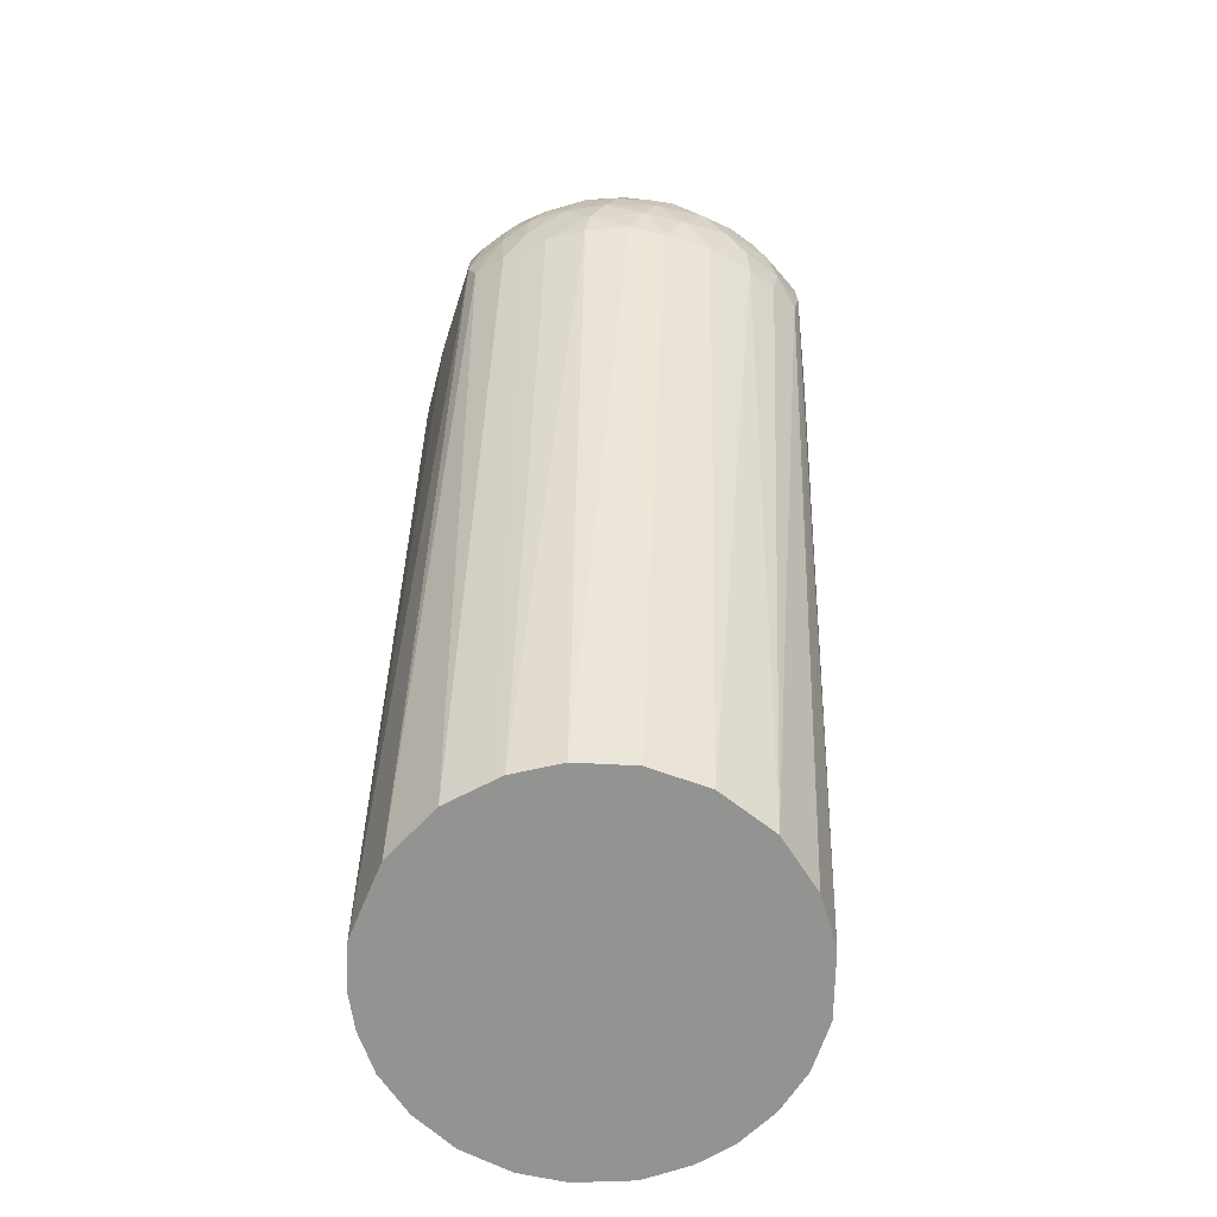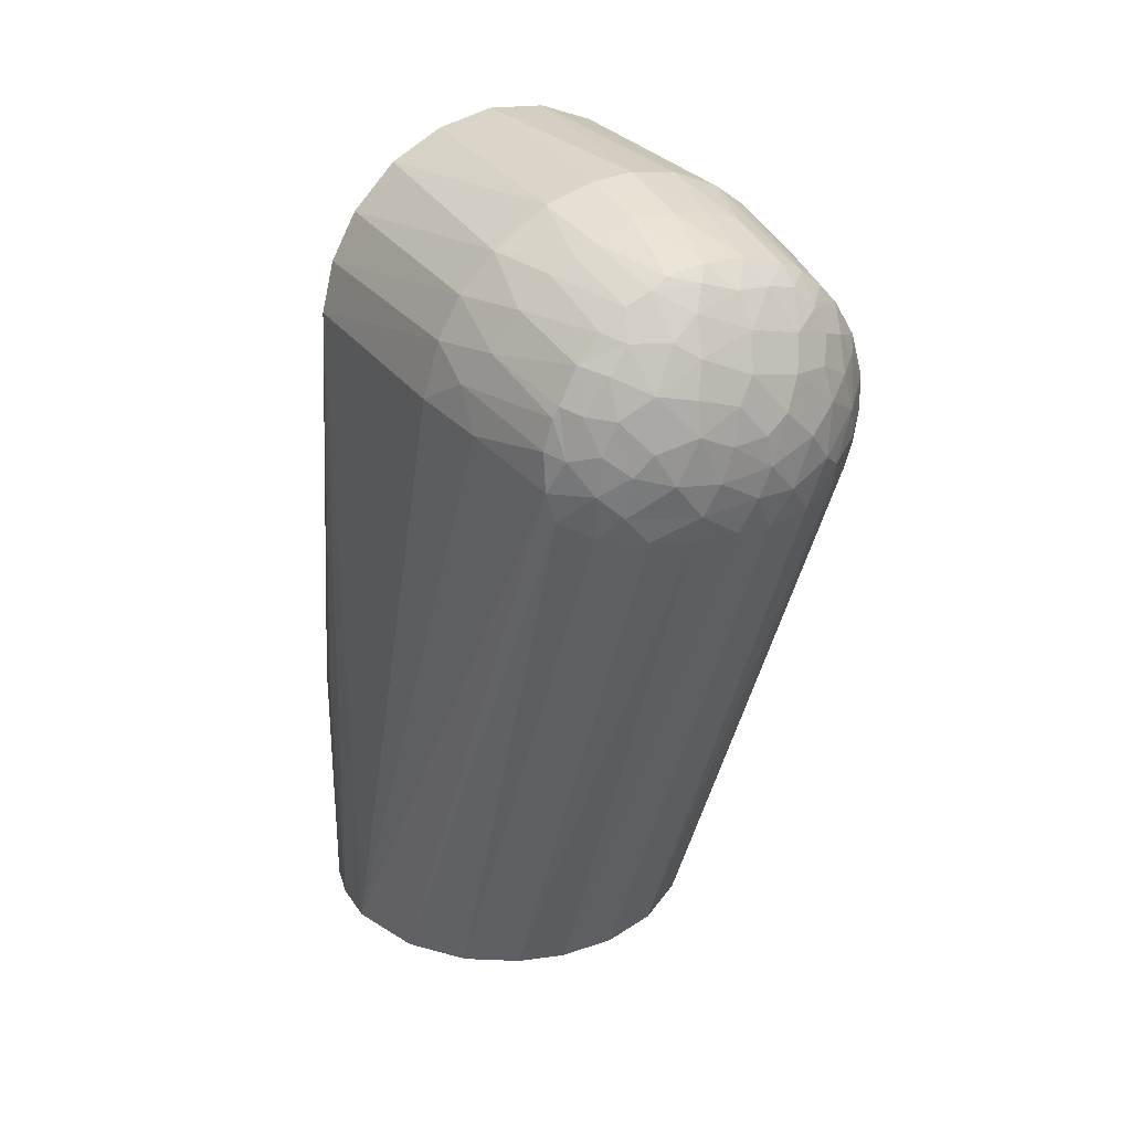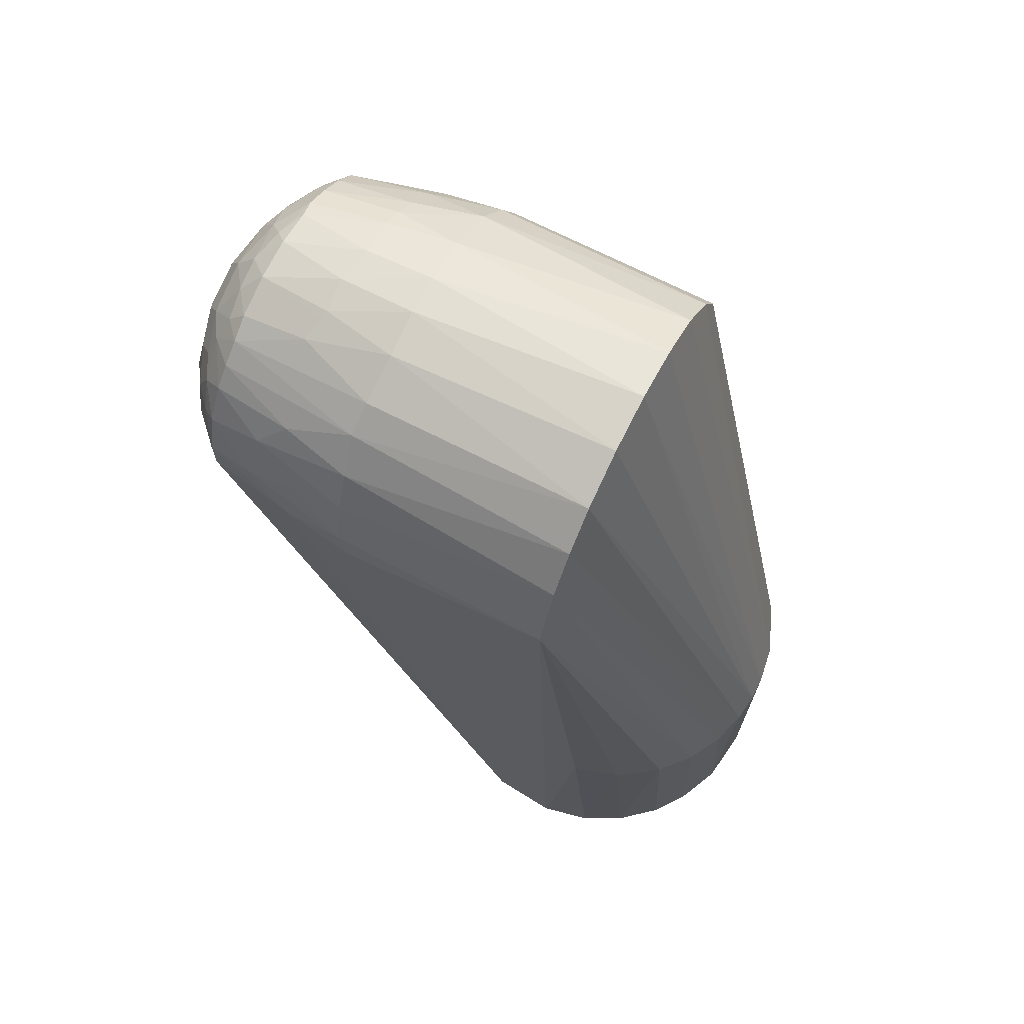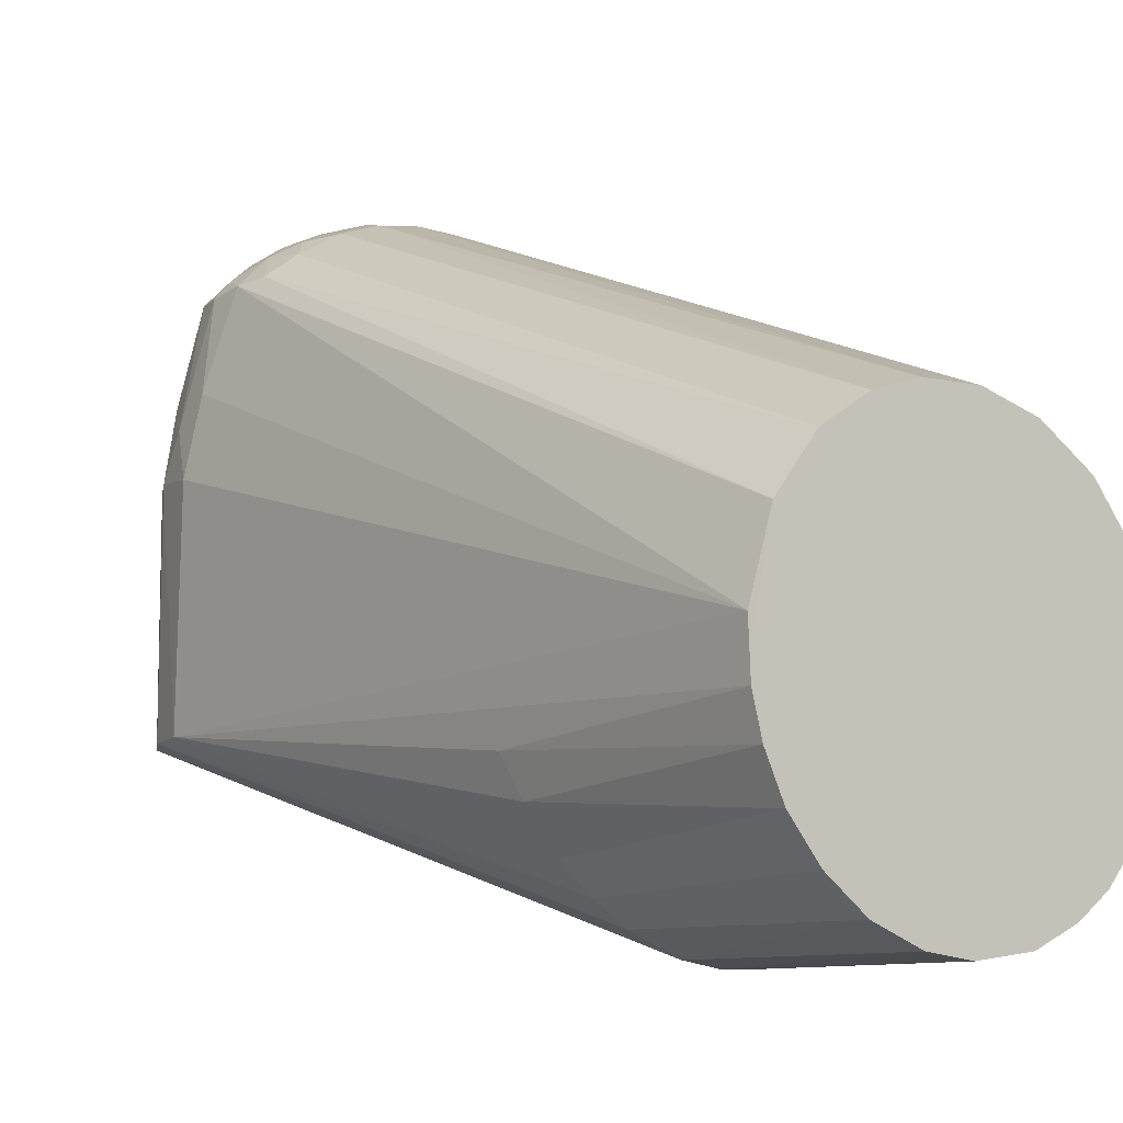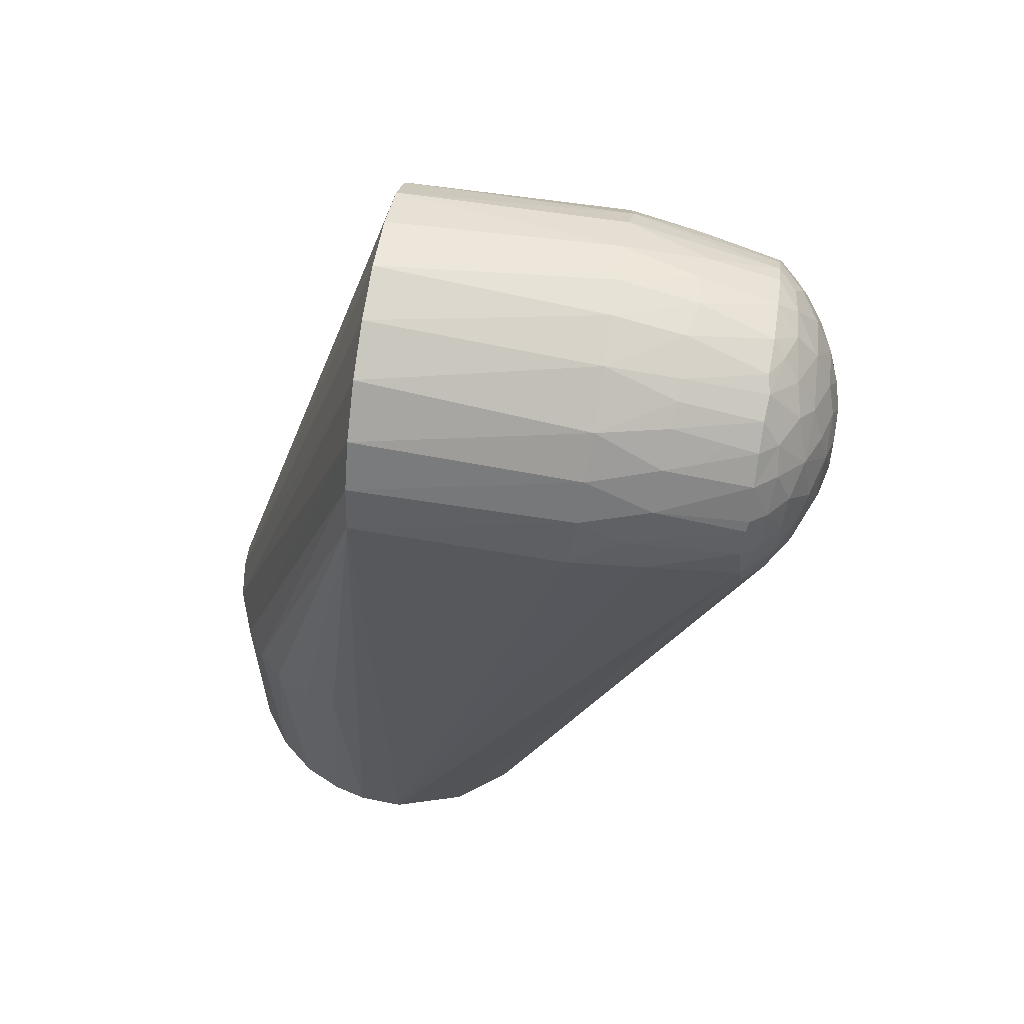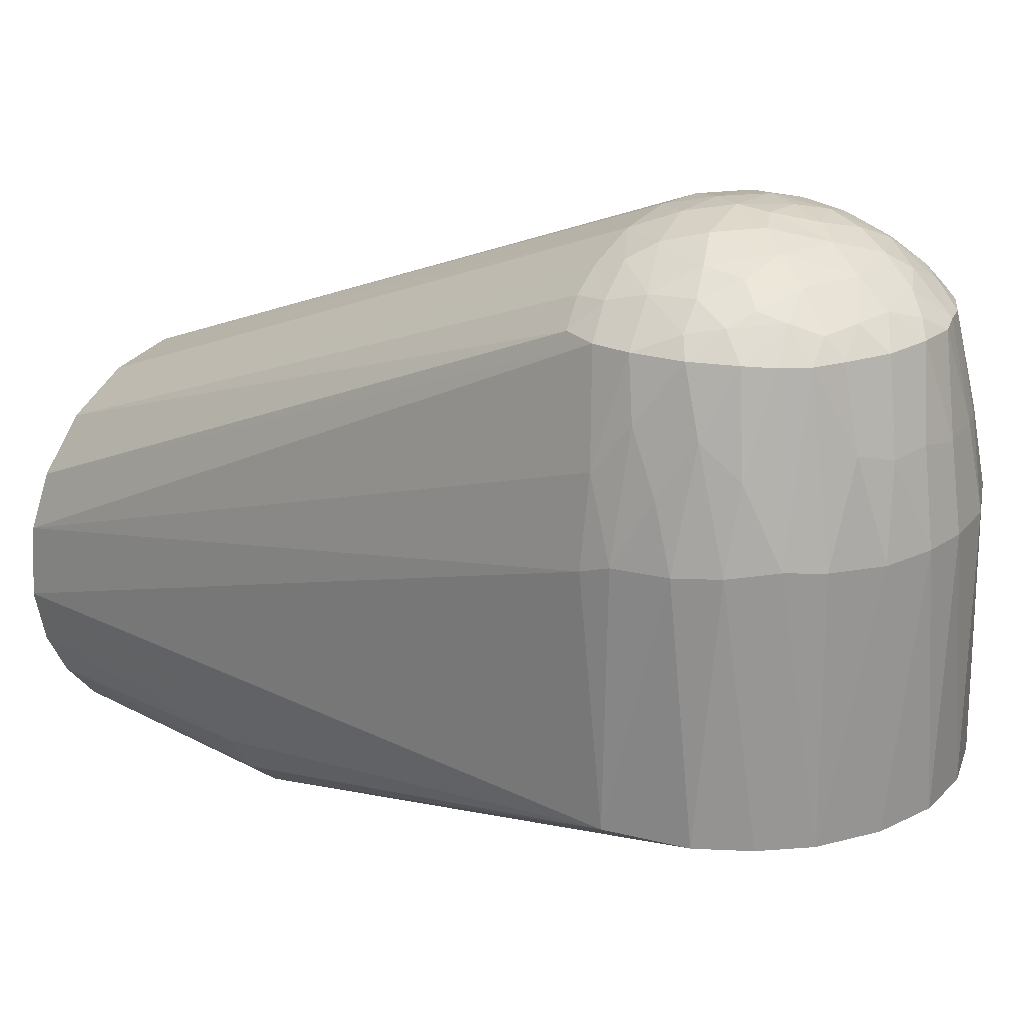
<metadata>
{"format":"obj","ext":"obj","renderer":"f3d","projection":"perspective","resolution":1024,"background":"white","views":[{"elev":-66.6,"azim":-5.7,"up":"+Y"},{"elev":28.8,"azim":-30.0,"up":"+Y"},{"elev":69.7,"azim":117.2,"up":"+Y"},{"elev":-10.0,"azim":-37.8,"up":"+Z"},{"elev":60.3,"azim":-80.9,"up":"+Y"},{"elev":22.3,"azim":133.2,"up":"+Z"}]}
</metadata>
<code>
o link2
v 0.08217 0.01313 0.001043
v 0.08248 0.002696 0.09012
v 0.0824 -0.291 -0.0075
v 0.0812 0.01417 0.09423
v 0.04658 -0.1891 -0.06825
v 0.0714 0.04205 0.000735
v 0.07537 0.03401 0.09486
v 0.03181 -0.1899 -0.07622
v 0.05992 -0.1867 -0.05689
v 0.07262 -0.1849 -0.0398
v -0.07783 -0.291 -0.02759
v -0.07502 -0.1825 -0.03489
v -0.07 -0.291 -0.04414
v -0.06594 0.04994 0.000735
v -0.05423 0.06247 0.09672
v -0.04815 0.0675 0.000762
v -0.02286 -0.02579 0.1876
v -0.03564 -0.291 0.07457
v -0.01587 -0.291 0.08122
v -0.0382 -0.0243 0.1822
v 0.04605 -0.02414 0.1777
v 0.03275 -0.291 0.07603
v 0.05543 -0.291 0.06163
v 0.02414 0.07914 0.09622
v 0.0429 0.07091 0.000749
v 0.02035 0.08017 0.000746
v 0.04308 0.07053 0.09716
v 0.005268 -0.1884 -0.08232
v 0.01718 -0.1892 -0.08068
v -0.02081 -0.1896 -0.08001
v 0.05861 0.05818 0.000746
v -0.0659 -0.01769 0.1629
v -0.06934 -0.005479 0.1614
v -0.07311 -0.291 0.03895
v -0.08224 0.009635 0.000888
v -0.08017 -0.1772 -0.01975
v -0.08273 -0.291 0.007652
v -0.08178 -0.291 -0.01228
v -0.05374 -0.1887 -0.06274
v -0.07677 0.03084 0.000748
v -0.005145 -0.1886 -0.08231
v -0.02687 0.07819 0.000756
v -0.03213 0.07636 0.09685
v -0.01165 0.08176 0.09675
v -0.00369 0.08283 0.000739
v -0.07684 0.03056 0.09413
v 0.08011 -0.1781 -0.02028
v 0.001127 -0.01113 0.1936
v -0.005226 -0.0251 0.1906
v 0.009397 -0.02736 0.1896
v 0.008397 -0.291 0.08235
v 0.05688 -0.0221 0.1704
v 0.06942 -0.004501 0.1612
v 0.07167 -0.291 0.04121
v 0.08015 -0.291 0.02042
v 0.06691 -0.0176 0.1618
v -0.01507 -0.001661 0.1931
v -0.01033 0.01161 0.1929
v -0.02256 0.0171 0.1899
v -0.05499 -0.02281 0.1719
v 0.0669 0.04837 0.09599
v 0.07768 0.002445 0.1224
v 0.07417 0.02605 0.1185
v 0.04244 -0.291 -0.07087
v 0.06873 -0.291 -0.04588
v 0.05599 -0.291 -0.06086
v -0.07767 0.003317 0.1226
v -0.08237 0.006948 0.09159
v -0.05615 -0.291 0.061
v -0.04152 -0.1893 -0.0715
v -0.06782 0.04717 0.09519
v -0.05939 0.05002 0.1247
v -0.01283 0.07635 0.1269
v -0.02968 0.0712 0.1277
v -0.01953 0.06721 0.1606
v -0.03783 0.0673 0.1271
v -0.04698 0.06143 0.126
v 0.005069 0.08251 0.09666
v 0.07764 -0.291 -0.02864
v 0.02858 -0.02584 0.1858
v -0.02119 -0.01437 0.1908
v 0.04473 -0.013 0.1814
v 0.03611 -0.00613 0.1867
v 0.00596 0.000778 0.1942
v -0.03133 -0.000694 0.1887
v -0.01946 -0.291 -0.08038
v -6.4e-05 -0.291 -0.08264
v 0.05473 0.0617 0.09828
v -0.06459 -0.1857 -0.05148
v 0.01353 0.01903 0.1913
v 0.003918 0.01285 0.1933
v 0.01779 -0.01247 0.1917
v 0.02065 0.03068 0.1866
v 0.02643 0.006376 0.1902
v 0.03905 0.01455 0.1841
v 0.0689 0.01011 0.1615
v 0.05895 -0.008894 0.1719
v 0.05458 0.004917 0.1759
v -0.03834 0.01192 0.1849
v -0.03554 0.03229 0.1806
v -0.04845 0.02371 0.1764
v -0.006522 0.02566 0.1903
v -0.02163 0.0299 0.1865
v 0.07291 0.01523 0.14
v -0.06938 0.01049 0.1601
v -0.06415 0.008091 0.167
v -0.04012 -0.291 -0.07243
v 0.02403 -0.291 -0.07932
v -0.07714 0.01991 0.1121
v -0.0698 0.03457 0.1233
v -0.05621 0.04132 0.161
v -0.0638 0.02741 0.1615
v -0.04001 0.04873 0.1685
v -0.04674 0.0516 0.161
v 0.002954 0.0768 0.13
v -0.0661 0.02316 0.1607
v 0.000465 0.03528 0.1872
v 0.04966 0.02058 0.1765
v -0.04542 0.003383 0.1819
v -0.05431 0.01097 0.1752
v -0.04703 -0.01344 0.18
v -0.05718 -0.291 -0.05968
v 0.06578 0.03594 0.1378
v 0.05994 0.04886 0.1261
v -0.02682 0.06391 0.162
v -0.008733 0.06459 0.1665
v -0.01429 0.05643 0.173
v -0.02573 0.04854 0.1757
v -0.03668 0.05925 0.1612
v -0.05814 0.02494 0.1684
v -0.04812 0.03857 0.17
v 0.02549 0.04311 0.1793
v 0.004689 0.04885 0.18
v -0.004146 0.06948 0.1611
v 0.01717 0.07509 0.1285
v 0.0637 0.02813 0.1615
v 0.05487 0.04275 0.1613
v 0.05123 0.03371 0.1703
v -0.05618 -0.0047 0.1745
v 0.004415 0.06075 0.1707
v -0.01769 0.04305 0.1814
v 0.01804 0.05918 0.1697
v 0.03066 0.05582 0.1679
v 0.01311 0.06851 0.161
v 0.04163 0.03793 0.1745
v 0.03637 0.02867 0.1815
v 0.05909 0.02347 0.168
v 0.03 0.07012 0.1322
v 0.03906 0.05804 0.1604
v 0.02949 0.06315 0.1609
v 0.03736 0.04705 0.1716
v 0.04759 0.05104 0.1607
f 1 2 3
f 1 4 2
f 5 6 1
f 6 7 1
f 5 8 6
f 9 1 10
f 11 12 13
f 14 15 16
f 17 18 19
f 20 18 17
f 21 22 23
f 24 25 26
f 25 24 27
f 28 25 29
f 28 26 25
f 16 30 14
f 8 31 6
f 29 31 8
f 29 25 31
f 7 4 1
f 5 1 9
f 32 33 34
f 35 12 36
f 37 35 38
f 39 35 40
f 16 41 30
f 42 41 16
f 16 43 42
f 44 42 43
f 44 45 42
f 46 40 35
f 3 47 1
f 48 49 50
f 49 51 50
f 49 19 51
f 52 21 23
f 53 54 55
f 53 56 54
f 52 23 56
f 57 58 59
f 18 20 60
f 28 45 26
f 7 6 61
f 2 4 62
f 4 7 63
f 8 5 64
f 9 65 66
f 10 65 9
f 66 5 9
f 33 67 37
f 67 68 37
f 36 11 38
f 32 69 60
f 36 12 11
f 38 35 36
f 68 35 37
f 70 39 40
f 15 71 72
f 41 42 45
f 41 45 28
f 73 43 74
f 73 74 75
f 76 43 15
f 15 77 76
f 43 16 15
f 78 26 45
f 78 24 26
f 79 47 3
f 1 47 10
f 80 51 22
f 80 50 51
f 81 49 48
f 82 83 80
f 21 80 22
f 56 23 54
f 55 3 2
f 2 62 55
f 84 57 48
f 57 81 48
f 33 37 34
f 85 57 59
f 69 18 60
f 86 41 87
f 53 55 62
f 31 61 6
f 61 31 88
f 31 25 88
f 32 34 69
f 35 39 89
f 14 71 15
f 44 78 45
f 79 10 47
f 90 91 84
f 49 17 19
f 92 48 50
f 49 81 17
f 93 94 95
f 80 21 82
f 96 97 53
f 96 98 97
f 99 100 101
f 81 57 85
f 102 103 59
f 90 94 93
f 85 59 99
f 41 28 87
f 62 96 53
f 62 104 96
f 5 66 64
f 65 10 79
f 105 33 106
f 67 33 105
f 30 70 14
f 70 40 14
f 79 107 86
f 66 65 79
f 79 19 18
f 23 22 79
f 79 22 51
f 79 51 19
f 79 38 107
f 38 79 18
f 18 69 38
f 79 108 64
f 79 55 54
f 79 54 23
f 79 86 87
f 79 64 66
f 87 108 79
f 79 3 55
f 109 110 46
f 71 40 46
f 40 71 14
f 110 72 71
f 111 110 112
f 110 71 46
f 107 70 30
f 76 74 43
f 111 113 114
f 43 73 44
f 115 44 73
f 116 109 105
f 68 109 46
f 68 46 35
f 102 91 117
f 48 92 84
f 94 90 84
f 94 83 95
f 95 98 118
f 80 83 92
f 97 52 56
f 84 58 57
f 84 91 58
f 119 99 101
f 120 119 101
f 58 102 59
f 117 90 93
f 91 90 117
f 117 103 102
f 85 121 81
f 28 108 87
f 108 28 29
f 41 86 30
f 89 12 35
f 39 122 89
f 7 123 63
f 88 124 61
f 4 63 104
f 104 62 4
f 64 108 8
f 108 29 8
f 116 105 106
f 105 109 67
f 38 122 107
f 38 13 122
f 38 11 13
f 38 34 37
f 38 69 34
f 122 39 107
f 110 109 116
f 75 74 125
f 126 75 125
f 127 126 125
f 113 128 125
f 113 125 129
f 111 112 130
f 131 111 130
f 100 128 113
f 113 131 100
f 113 111 131
f 111 72 110
f 44 115 78
f 68 67 109
f 125 128 127
f 132 133 93
f 126 134 75
f 135 78 115
f 135 24 78
f 134 115 73
f 136 137 138
f 95 83 98
f 92 50 80
f 21 52 97
f 97 82 21
f 101 131 130
f 103 100 59
f 106 33 139
f 120 101 130
f 58 91 102
f 126 127 140
f 140 127 133
f 141 117 133
f 117 141 103
f 121 60 20
f 89 122 13
f 89 13 12
f 27 88 25
f 121 139 60
f 39 70 107
f 77 129 76
f 74 76 129
f 74 129 125
f 114 129 77
f 77 15 72
f 127 128 141
f 94 92 83
f 94 84 92
f 142 132 143
f 142 133 132
f 144 140 142
f 135 115 144
f 145 146 118
f 118 138 145
f 95 118 146
f 93 95 146
f 136 138 147
f 53 97 56
f 97 98 82
f 82 98 83
f 112 110 116
f 106 139 120
f 99 59 100
f 100 141 128
f 141 133 127
f 20 81 121
f 20 17 81
f 148 149 27
f 124 123 61
f 7 61 123
f 60 139 32
f 139 33 32
f 107 30 86
f 129 114 113
f 72 114 77
f 72 111 114
f 140 134 126
f 134 73 75
f 150 144 142
f 150 142 143
f 150 149 148
f 136 123 137
f 151 143 132
f 124 137 123
f 151 138 137
f 106 112 116
f 141 100 103
f 120 139 119
f 121 119 139
f 119 121 85
f 99 119 85
f 117 93 133
f 63 136 104
f 123 136 63
f 134 140 144
f 115 134 144
f 136 96 104
f 145 138 151
f 132 93 146
f 152 137 124
f 96 136 147
f 147 138 118
f 106 130 112
f 130 106 120
f 101 100 131
f 142 140 133
f 88 149 152
f 88 27 149
f 24 148 27
f 152 151 137
f 150 143 149
f 148 24 135
f 144 150 148
f 132 145 151
f 132 146 145
f 152 124 88
f 98 96 147
f 98 147 118
f 143 151 149
f 151 152 149
f 148 135 144

</code>
